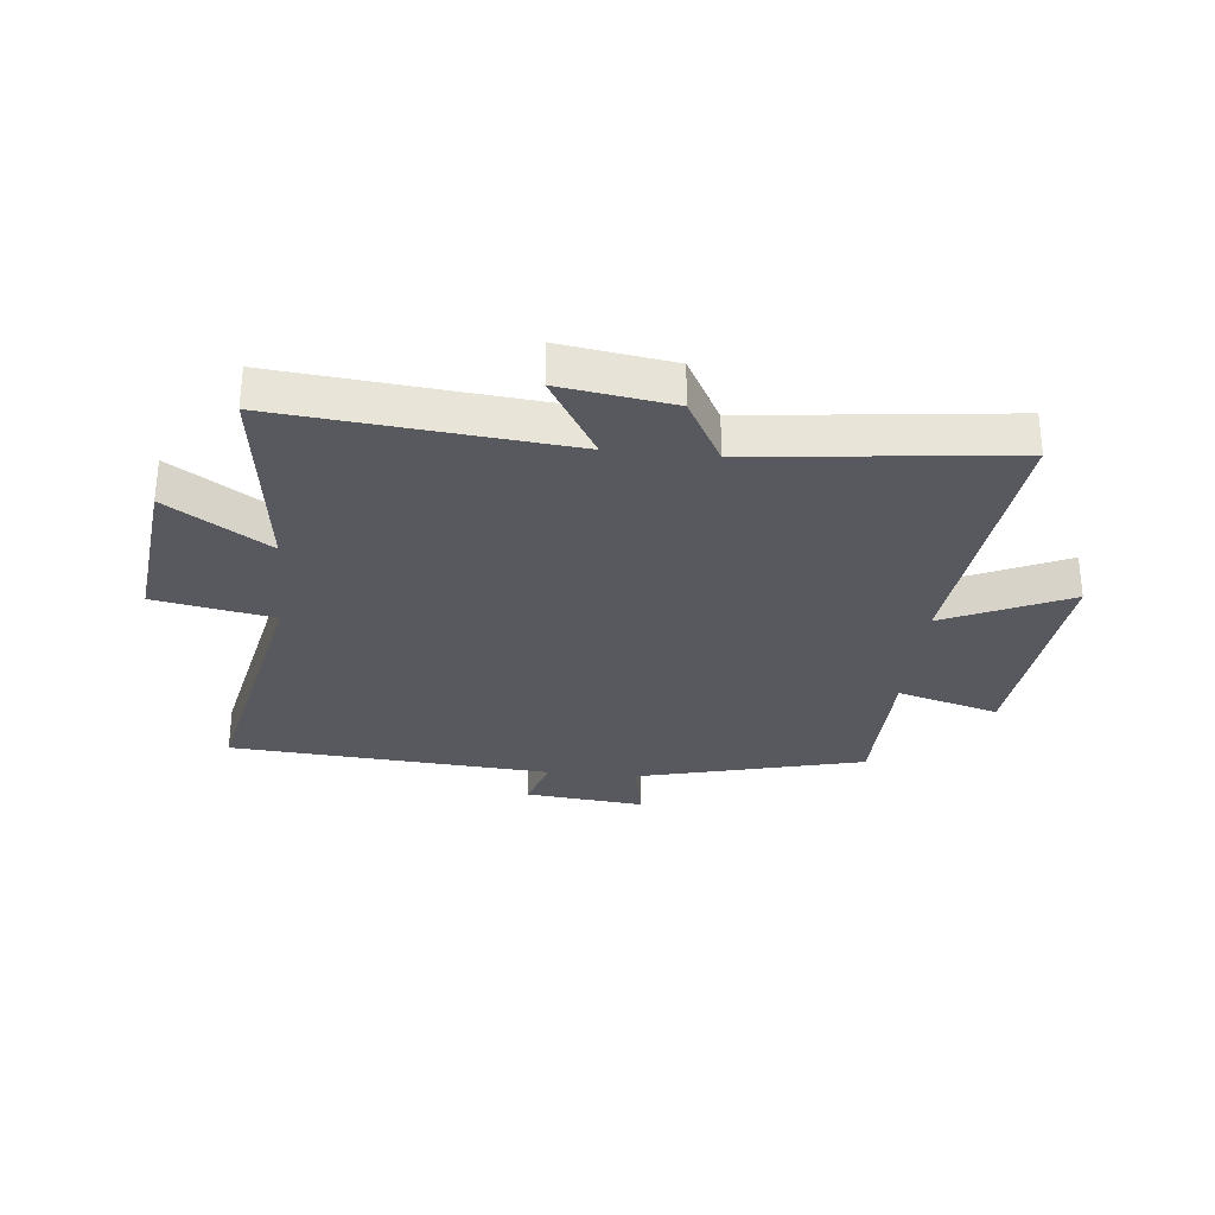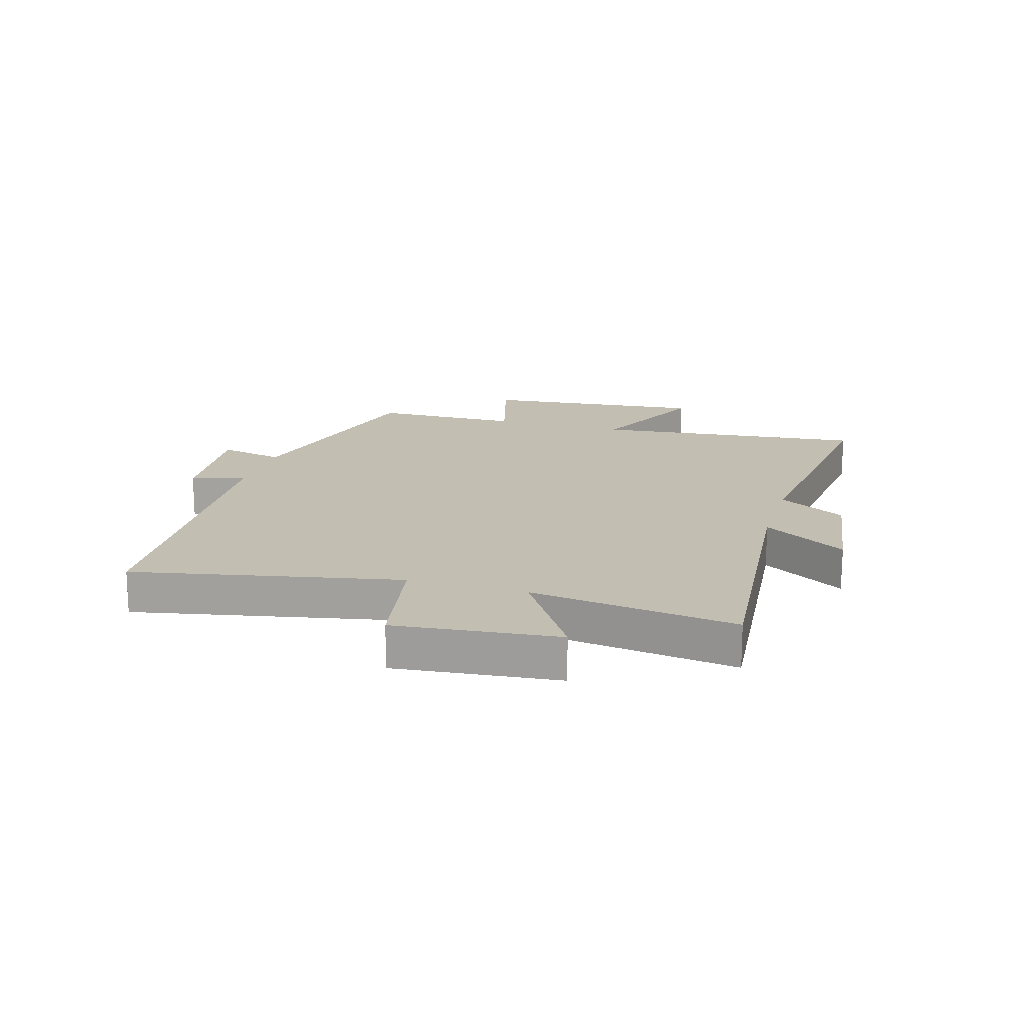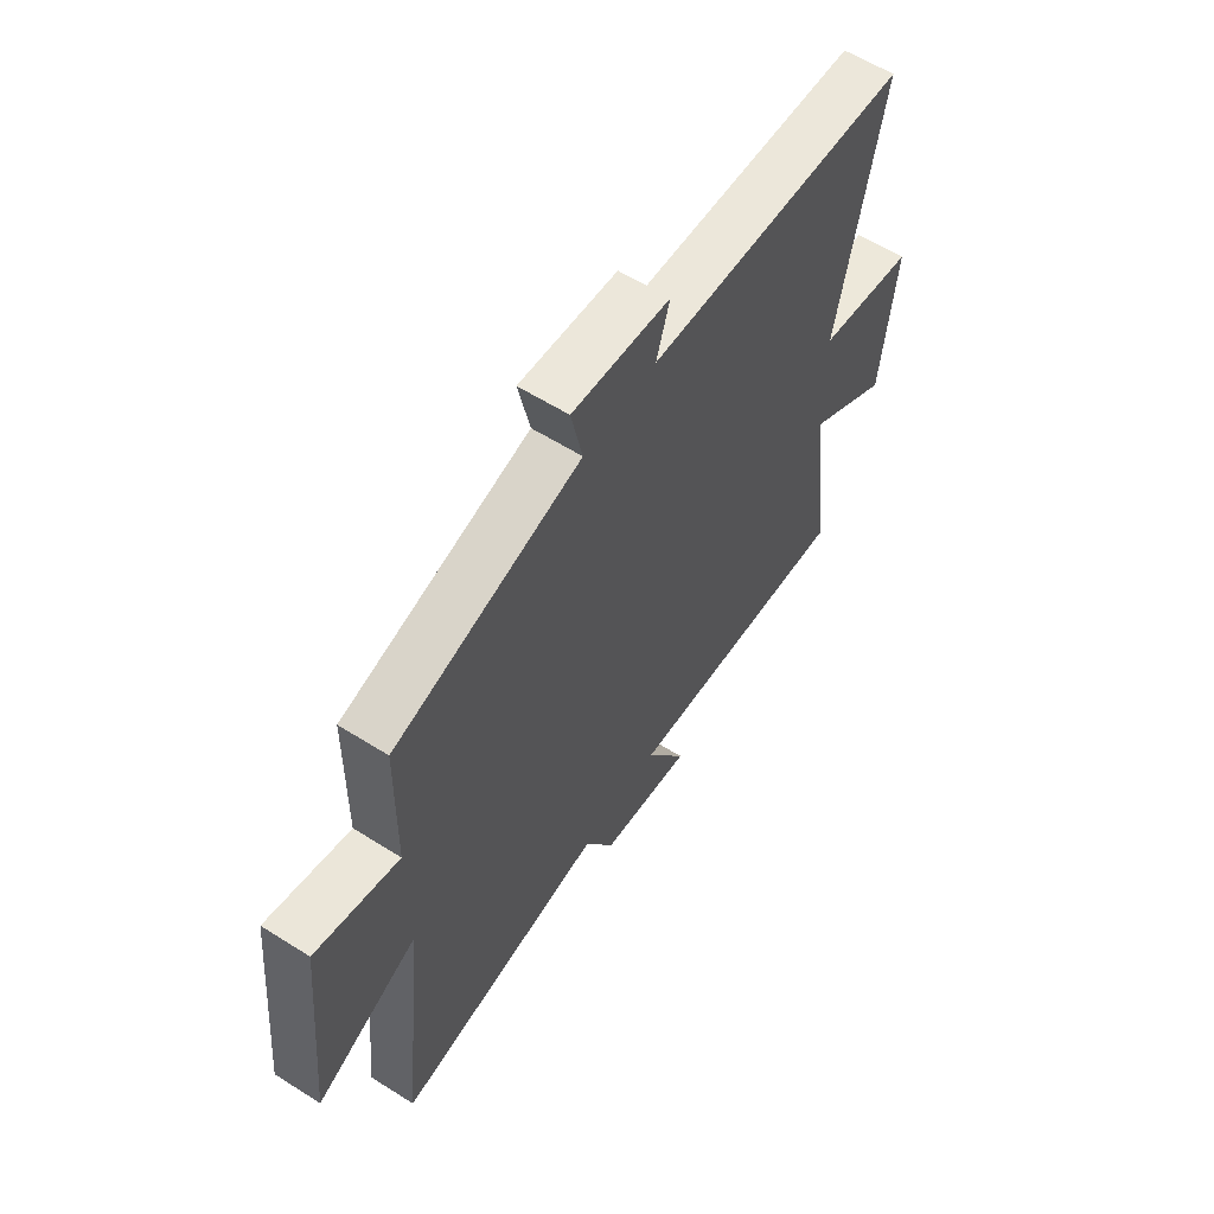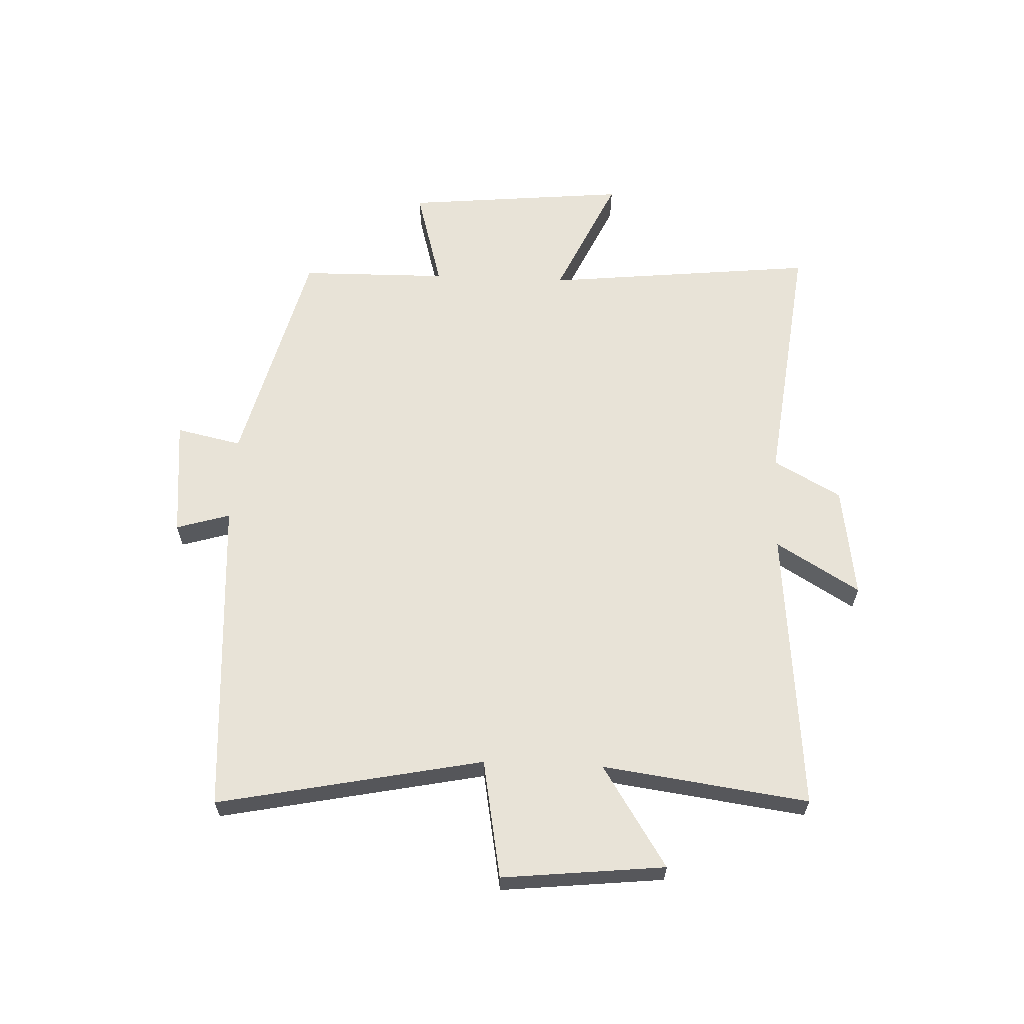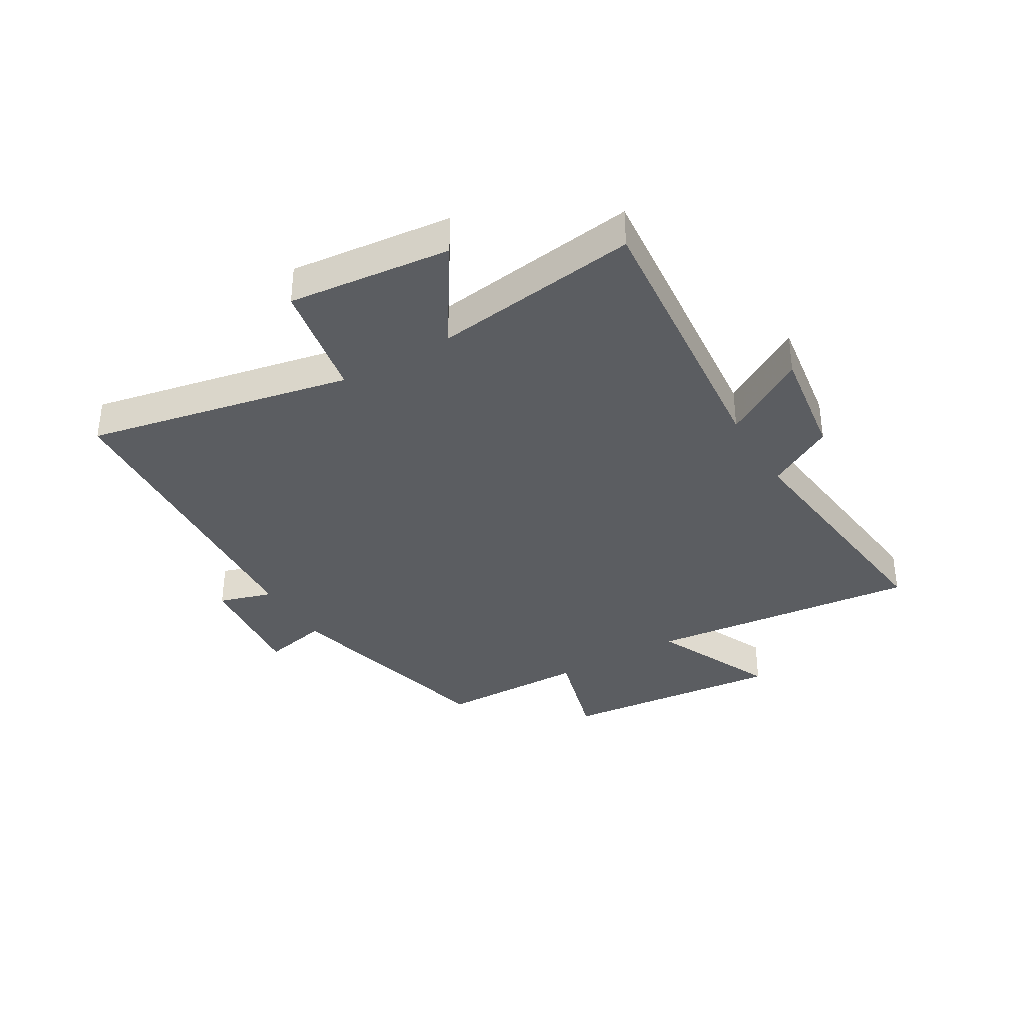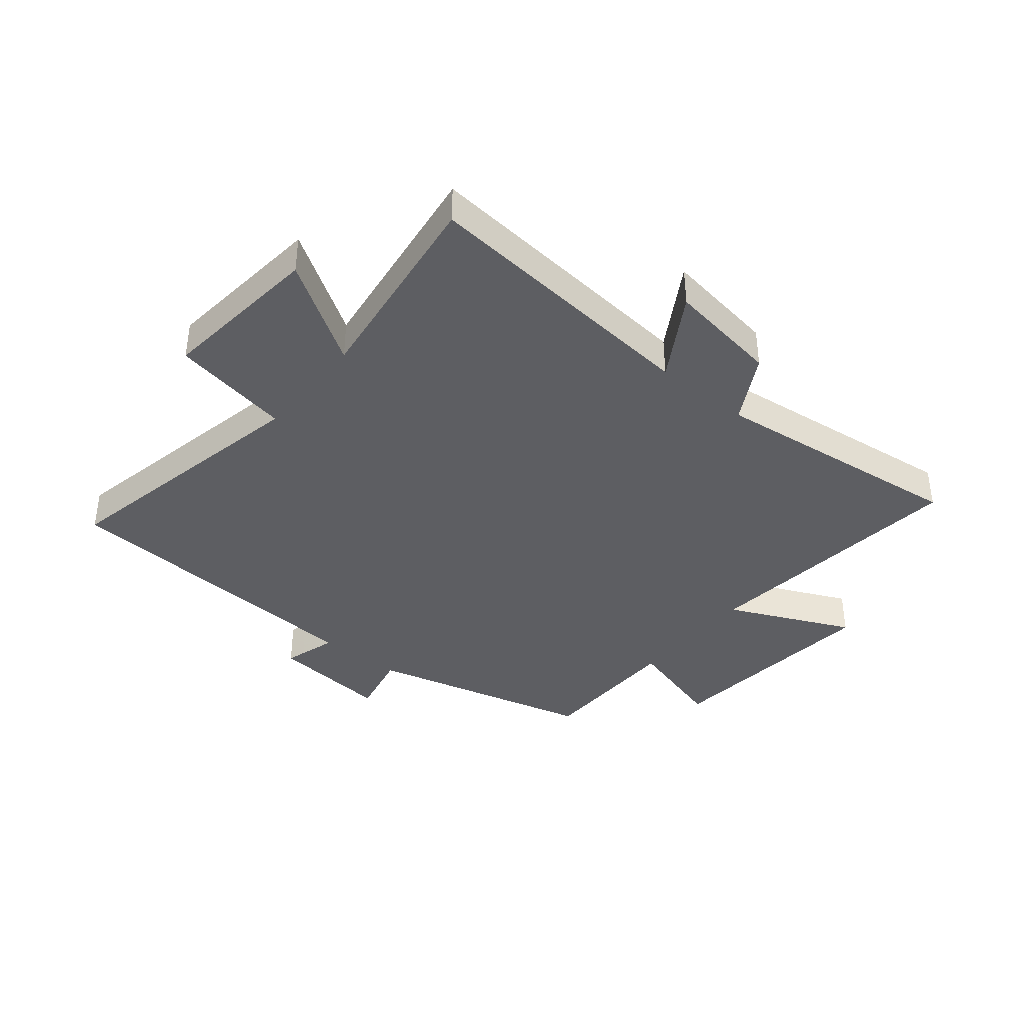
<metadata>
{"format":"obj","ext":"obj","renderer":"f3d","projection":"perspective","resolution":1024,"background":"white","views":[{"elev":-30.3,"azim":173.9,"up":"+Y"},{"elev":17.5,"azim":106.6,"up":"+Y"},{"elev":59.7,"azim":-57.1,"up":"+Z"},{"elev":62.2,"azim":92.5,"up":"+Y"},{"elev":-36.2,"azim":120.6,"up":"+Y"},{"elev":-39.0,"azim":140.8,"up":"+Y"}]}
</metadata>
<code>
v -0.55 0.07 -0.552
v -0.5 0.07 -0.087
v -0.712 0.07 -0.184
v -0.674 0.07 0.198
v -0.5 0.07 0.149
v -0.496 0.07 0.402
v -0.108 0.07 0.5
v -0.132 0.07 0.612
v 0.072 0.07 0.592
v 0.044 0.07 0.5
v 0.593 0.07 0.464
v 0.5 0.07 0.011
v 0.703 0.07 -0.026
v 0.673 0.07 -0.304
v 0.5 0.07 -0.193
v 0.547 0.07 -0.545
v 0.059 0.07 -0.5
v 0.145 0.07 -0.643
v -0.047 0.07 -0.615
v -0.111 0.07 -0.5
v -0.55 0 -0.552
v -0.5 0 -0.087
v -0.712 0 -0.184
v -0.674 0 0.198
v -0.5 0 0.149
v -0.496 0 0.402
v -0.108 0 0.5
v -0.132 0 0.612
v 0.072 0 0.592
v 0.044 0 0.5
v 0.593 0 0.464
v 0.5 0 0.011
v 0.703 0 -0.026
v 0.673 0 -0.304
v 0.5 0 -0.193
v 0.547 0 -0.545
v 0.059 0 -0.5
v 0.145 0 -0.643
v -0.047 0 -0.615
v -0.111 0 -0.5
f 17 18 19 20
f 15 16 17
f 15 17 20
f 12 13 14 15
f 12 15 20 1
f 10 11 12 1
f 7 8 9 10
f 5 6 7 10
f 2 3 4 5
f 2 5 10
f 1 2 10
f 40 39 38 37
f 37 36 35
f 40 37 35
f 35 34 33 32
f 21 40 35 32
f 21 32 31 30
f 30 29 28 27
f 30 27 26 25
f 25 24 23 22
f 30 25 22
f 30 22 21
f 1 21 22 2
f 2 22 23 3
f 3 23 24 4
f 4 24 25 5
f 5 25 26 6
f 6 26 27 7
f 7 27 28 8
f 8 28 29 9
f 9 29 30 10
f 10 30 31 11
f 11 31 32 12
f 12 32 33 13
f 13 33 34 14
f 14 34 35 15
f 15 35 36 16
f 16 36 37 17
f 17 37 38 18
f 18 38 39 19
f 19 39 40 20
f 20 40 21 1

</code>
